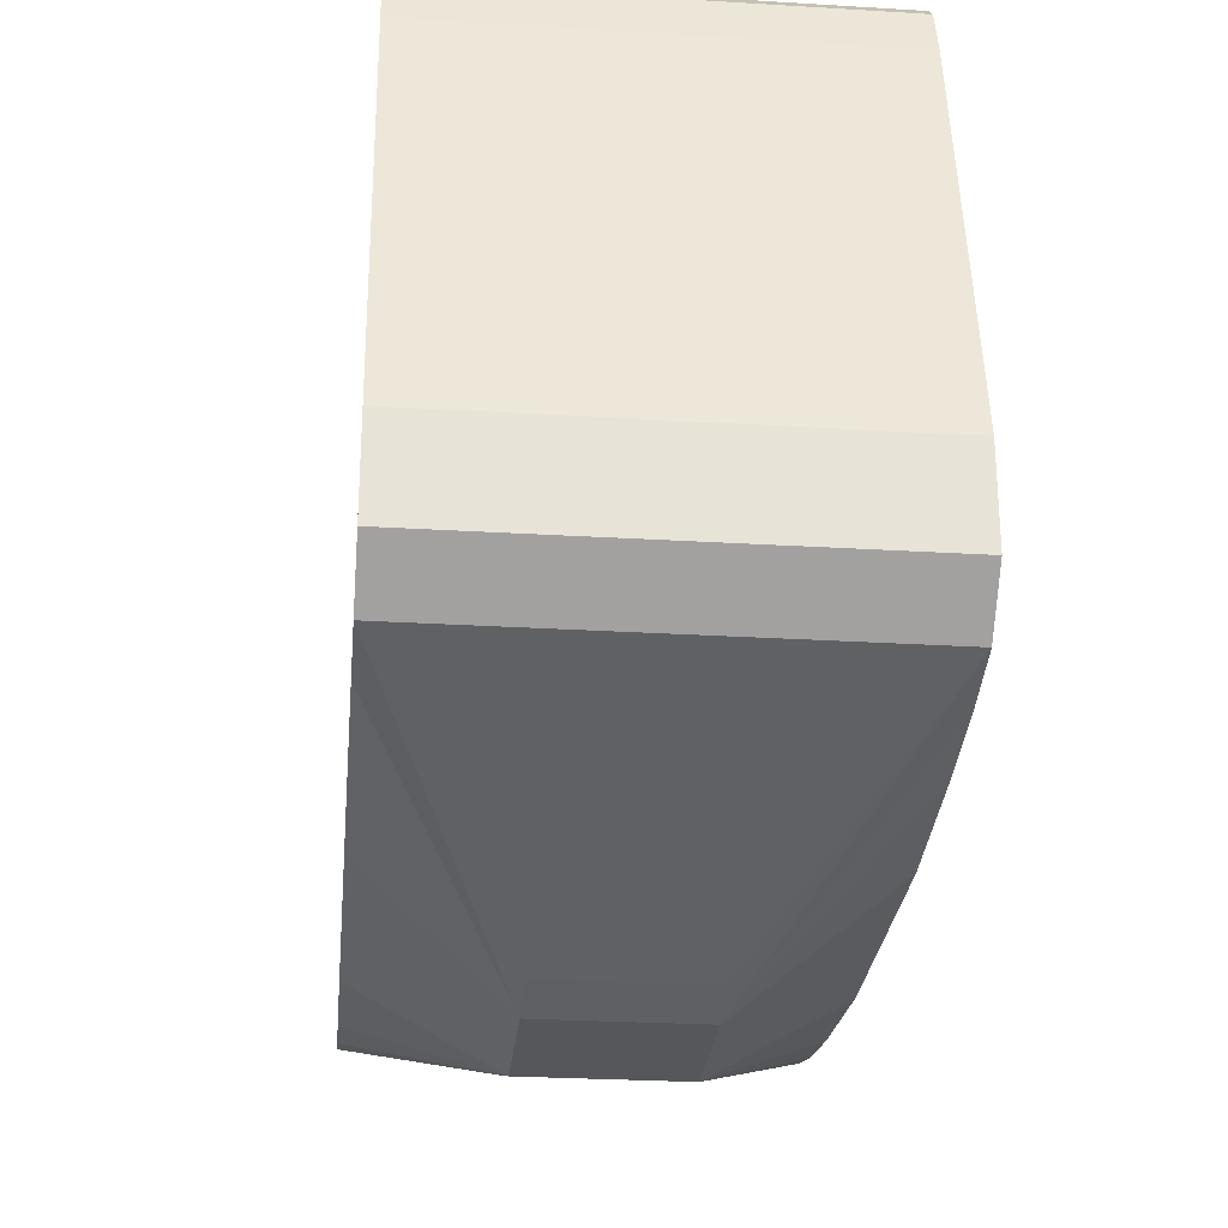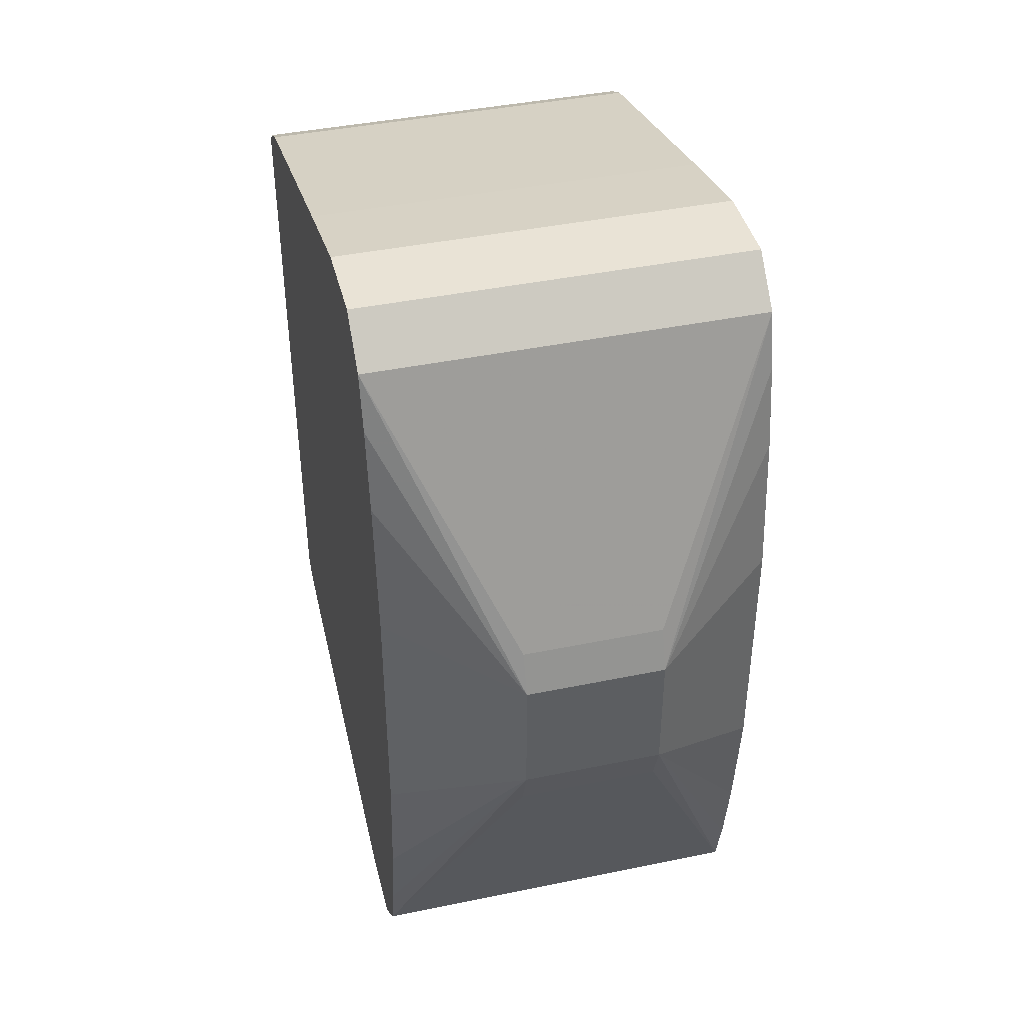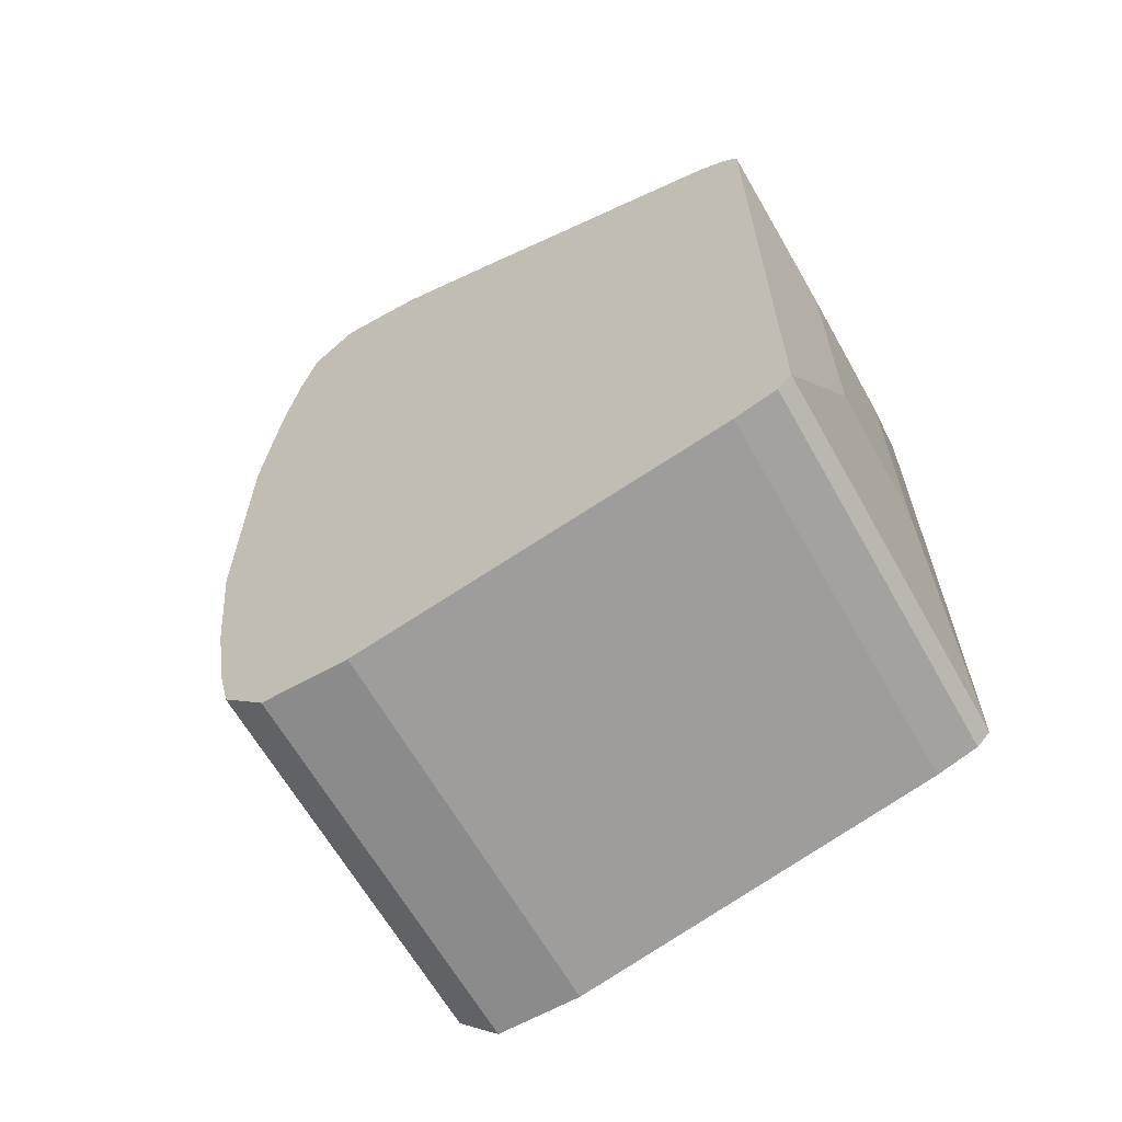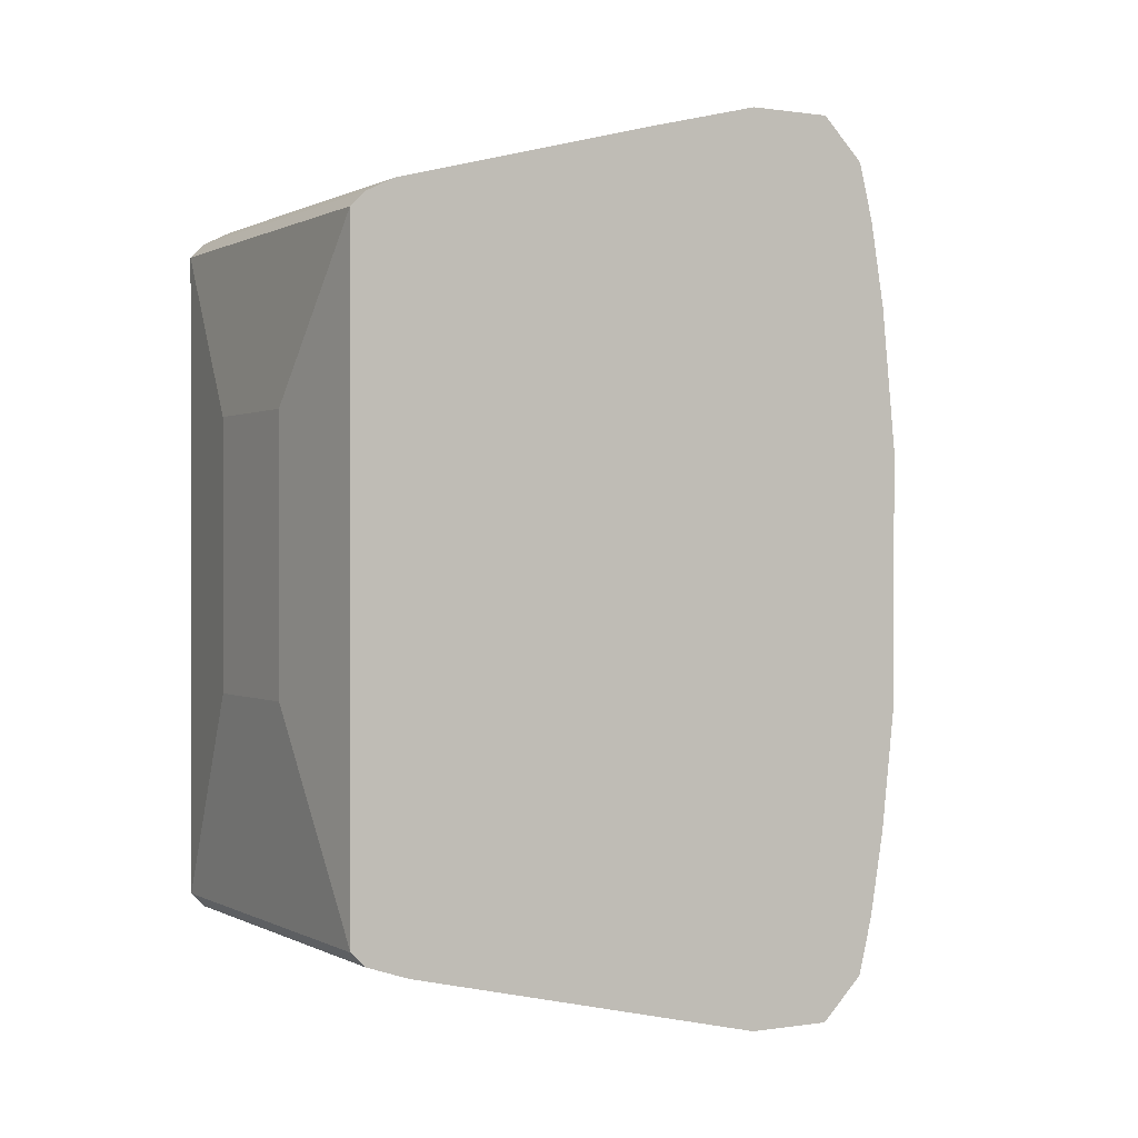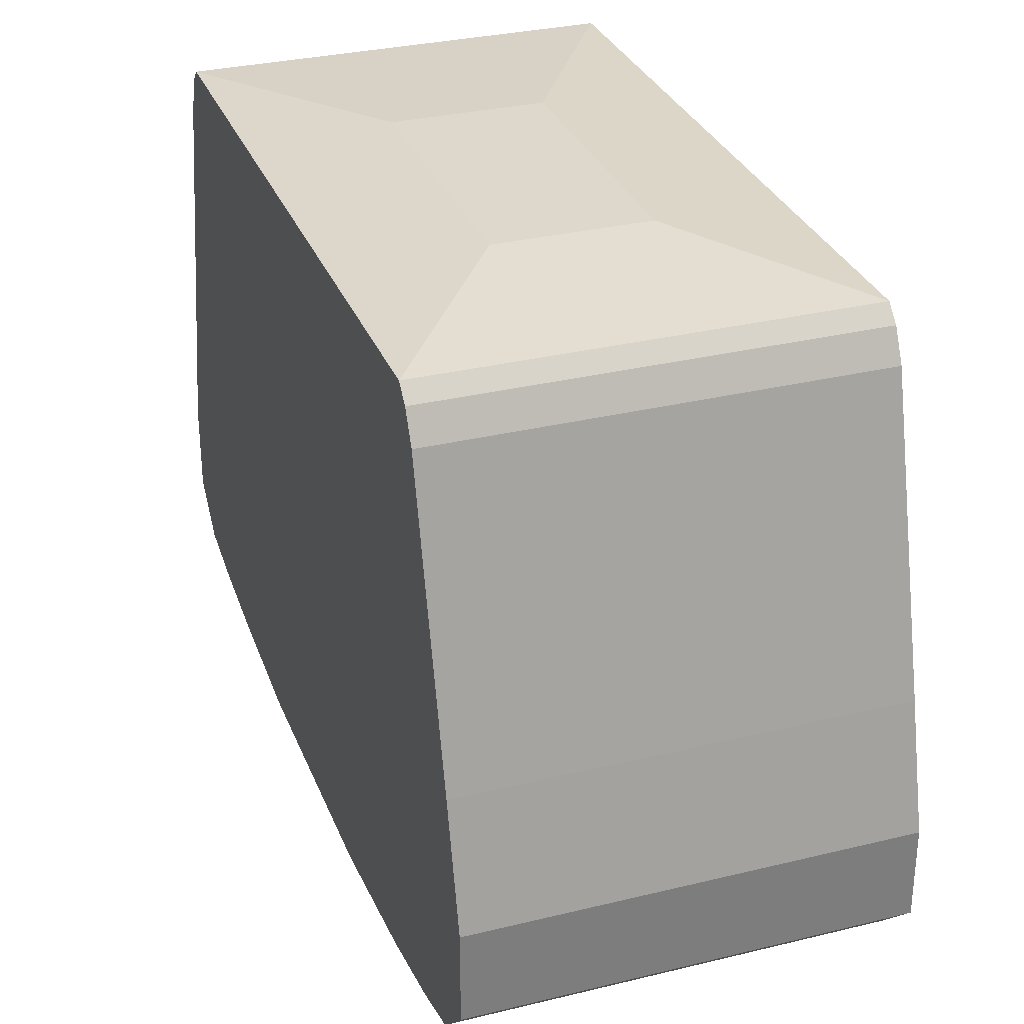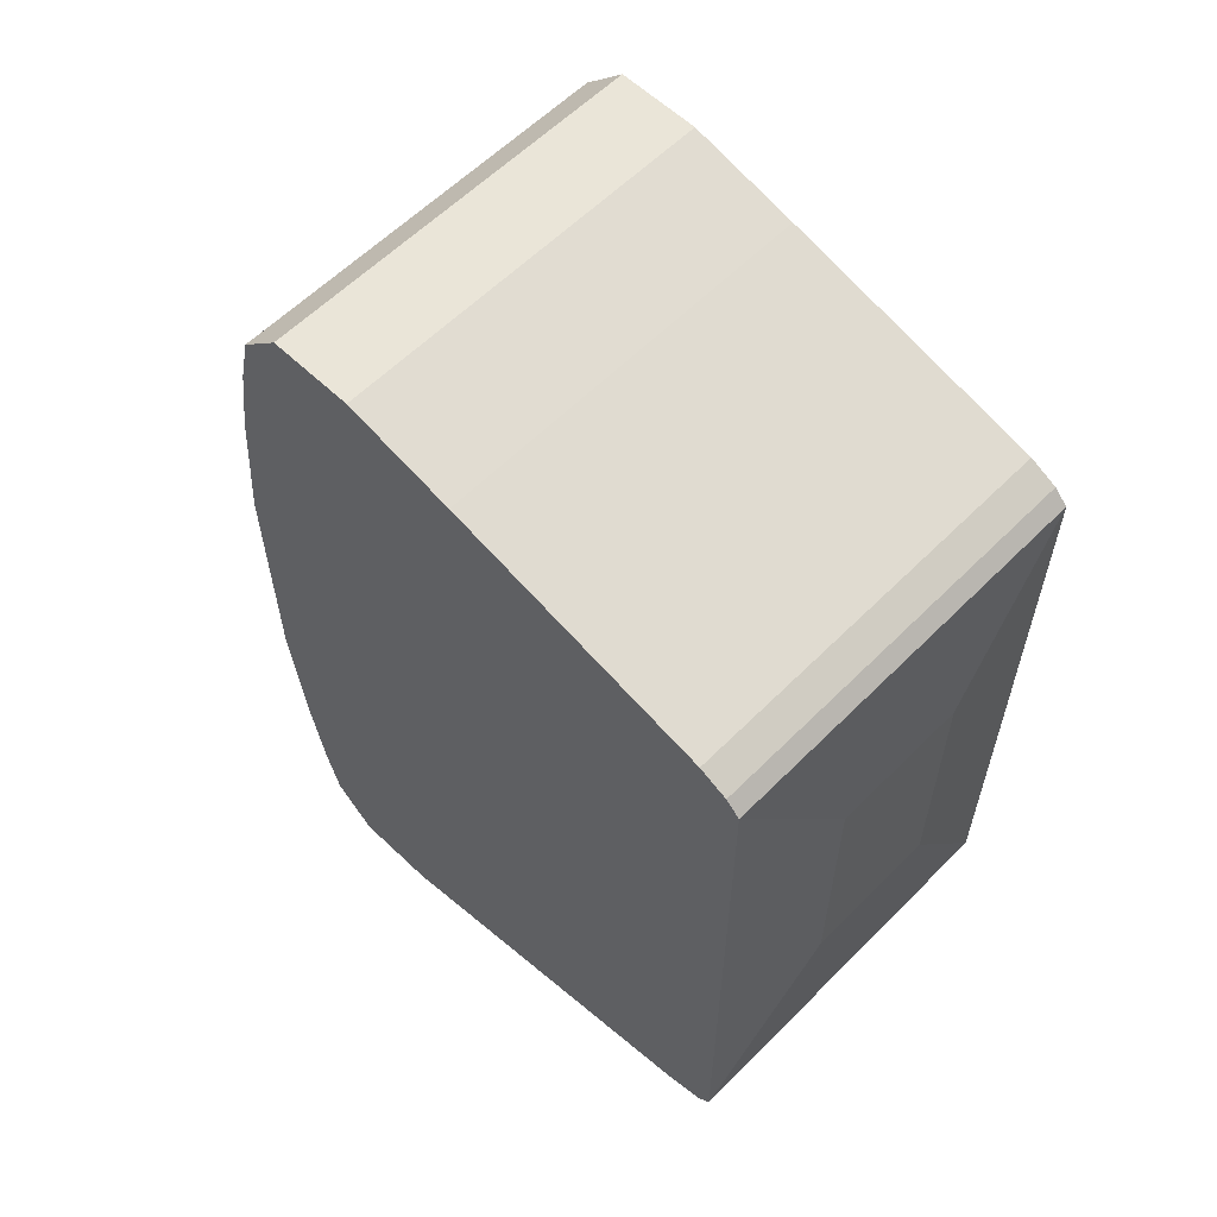
<metadata>
{"format":"obj","ext":"obj","renderer":"f3d","projection":"perspective","resolution":1024,"background":"white","views":[{"elev":-27.1,"azim":-5.4,"up":"+Z"},{"elev":42.1,"azim":166.1,"up":"+Y"},{"elev":-63.9,"azim":-60.6,"up":"+Y"},{"elev":0.4,"azim":60.3,"up":"+Y"},{"elev":31.1,"azim":160.8,"up":"+Z"},{"elev":59.5,"azim":-45.7,"up":"+Y"}]}
</metadata>
<code>
v -0.003781 -0.006251 -0.01913
v -0.003781 0.006014 -0.05378
v -0.003781 0.003846 -0.0545
v -0.003781 -0.002641 -0.0545
v -0.003781 -0.004809 -0.05378
v -0.003781 0.007456 -0.01913
v 0.003434 0.006014 -0.05378
v 0.003434 0.003846 -0.0545
v 0.003434 0.007456 -0.01913
v 0.003432 -0.006251 -0.01913
v 0.003432 -0.002641 -0.0545
v 0.003432 -0.004809 -0.05378
v 0.009932 -0.01347 -0.04945
v 0.009932 0.01756 -0.02202
v 0.009932 0.01756 -0.04872
v 0.009932 0.006014 -0.05017
v 0.009932 -0.0178 -0.02057
v 0.009932 -0.0178 -0.04872
v 0.009932 0.02117 -0.03574
v 0.009932 -0.01708 -0.01985
v 0.009932 0.01612 -0.01985
v 0.009932 0.01684 -0.02057
v 0.009932 0.02262 -0.04584
v 0.009932 0.02262 -0.04151
v 0.009932 -0.006972 -0.05017
v 0.009932 0.02045 -0.048
v 0.009932 -0.01852 -0.02274
v 0.009932 -0.02069 -0.048
v 0.009932 -0.02286 -0.04584
v 0.009932 -0.02286 -0.04151
v 0.009932 0.01323 -0.04945
v -0.01028 -0.01347 -0.04945
v -0.01028 0.01756 -0.02202
v -0.01028 0.01756 -0.04872
v -0.01028 0.006014 -0.05017
v -0.01028 -0.0178 -0.02057
v -0.01028 -0.0178 -0.04872
v -0.01028 0.02117 -0.03574
v -0.01028 -0.01708 -0.01985
v -0.01028 0.01612 -0.01985
v -0.01028 0.01684 -0.02057
v -0.01028 0.02262 -0.04584
v -0.01028 0.02262 -0.04151
v -0.01028 -0.006972 -0.05017
v -0.01028 0.02045 -0.048
v -0.01028 -0.01852 -0.02274
v -0.01028 -0.02069 -0.048
v -0.01028 -0.02286 -0.04584
v -0.01028 -0.02286 -0.04151
v -0.01028 0.01323 -0.04945
f 1 9 6
f 40 1 6
f 9 1 10
f 1 20 10
f 39 20 1
f 40 39 1
f 7 3 2
f 3 45 2
f 45 7 2
f 3 11 4
f 44 3 4
f 8 3 7
f 11 3 8
f 45 3 34
f 3 50 34
f 3 44 35
f 3 35 50
f 4 12 5
f 47 4 5
f 4 11 12
f 32 4 37
f 44 4 32
f 4 47 37
f 12 47 5
f 9 40 6
f 26 8 7
f 45 26 7
f 11 8 25
f 8 26 15
f 31 8 15
f 8 16 25
f 16 8 31
f 20 9 10
f 21 9 20
f 9 21 40
f 11 28 12
f 11 13 18
f 11 25 13
f 28 11 18
f 28 47 12
f 13 28 18
f 25 28 13
f 14 24 19
f 38 14 19
f 21 14 22
f 21 24 14
f 14 33 22
f 33 14 38
f 26 31 15
f 16 28 25
f 26 28 16
f 26 16 31
f 27 20 17
f 20 39 17
f 46 27 17
f 17 39 36
f 46 17 36
f 24 38 19
f 29 21 20
f 30 20 27
f 29 20 30
f 40 21 22
f 21 26 24
f 21 29 26
f 22 33 41
f 40 22 41
f 24 26 23
f 43 24 23
f 26 45 23
f 43 23 42
f 23 45 42
f 24 43 38
f 26 29 28
f 46 30 27
f 29 48 28
f 28 48 47
f 48 29 30
f 30 46 49
f 48 30 49
f 47 32 37
f 47 44 32
f 43 33 38
f 33 40 41
f 43 40 33
f 50 45 34
f 44 45 35
f 35 45 50
f 39 46 36
f 43 39 40
f 43 44 39
f 39 44 48
f 39 48 46
f 45 43 42
f 44 43 45
f 48 44 47
f 46 48 49

</code>
